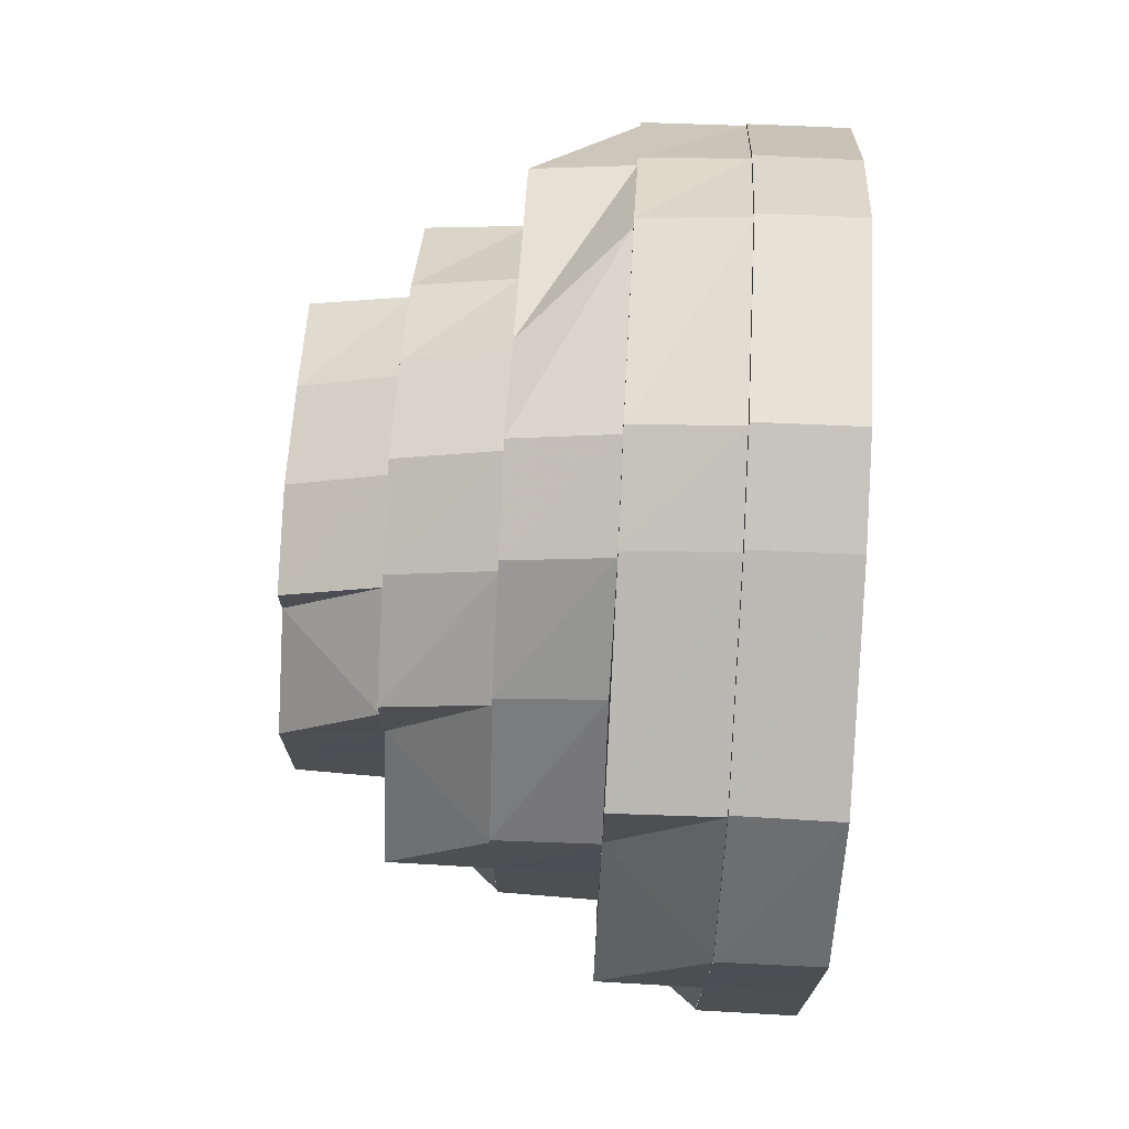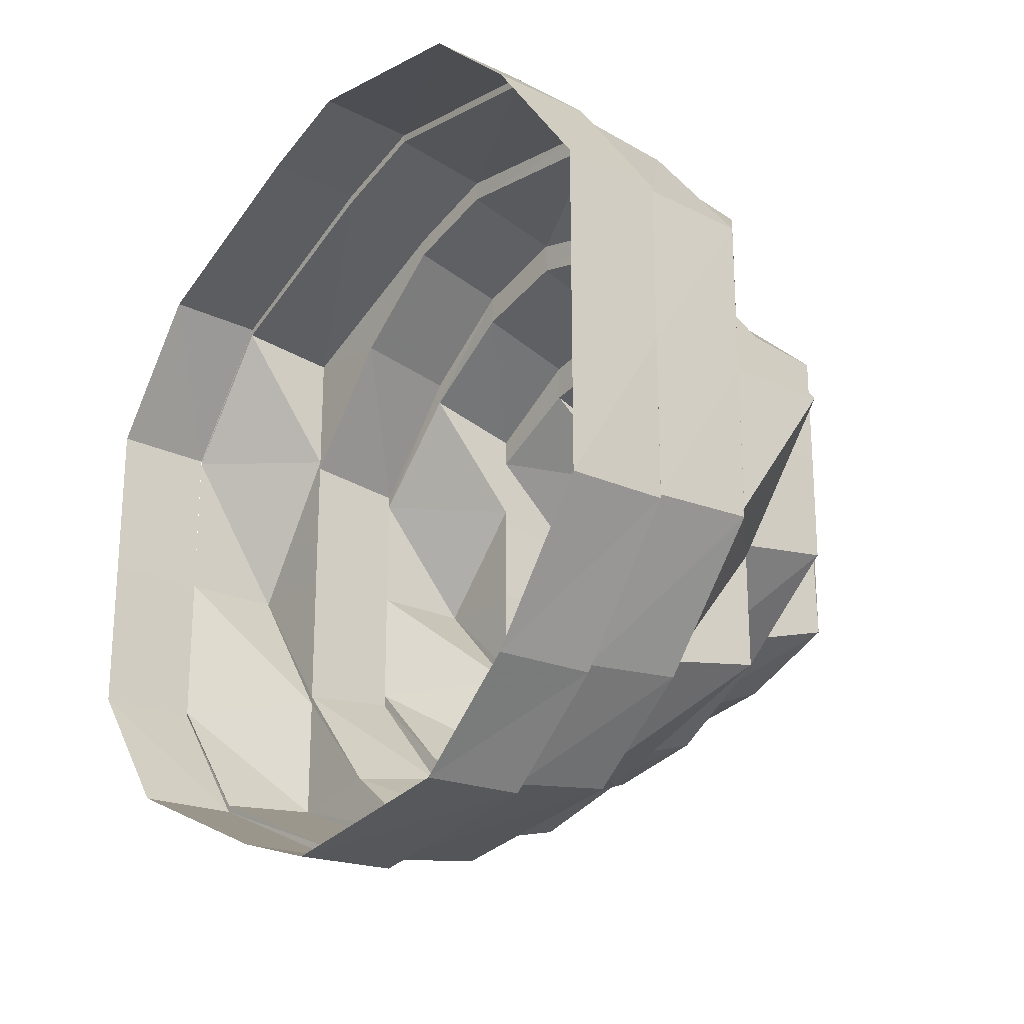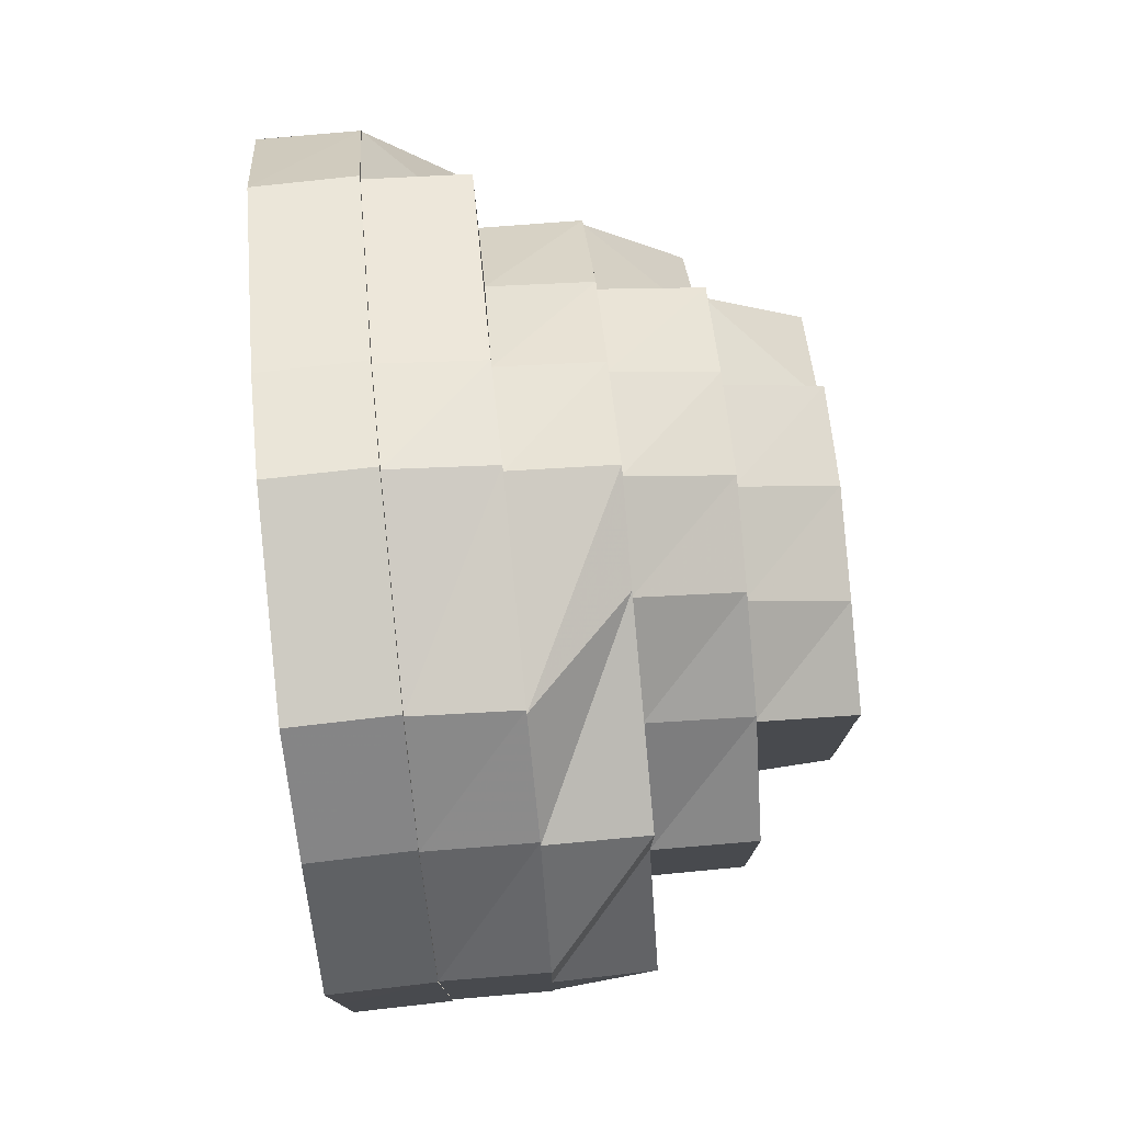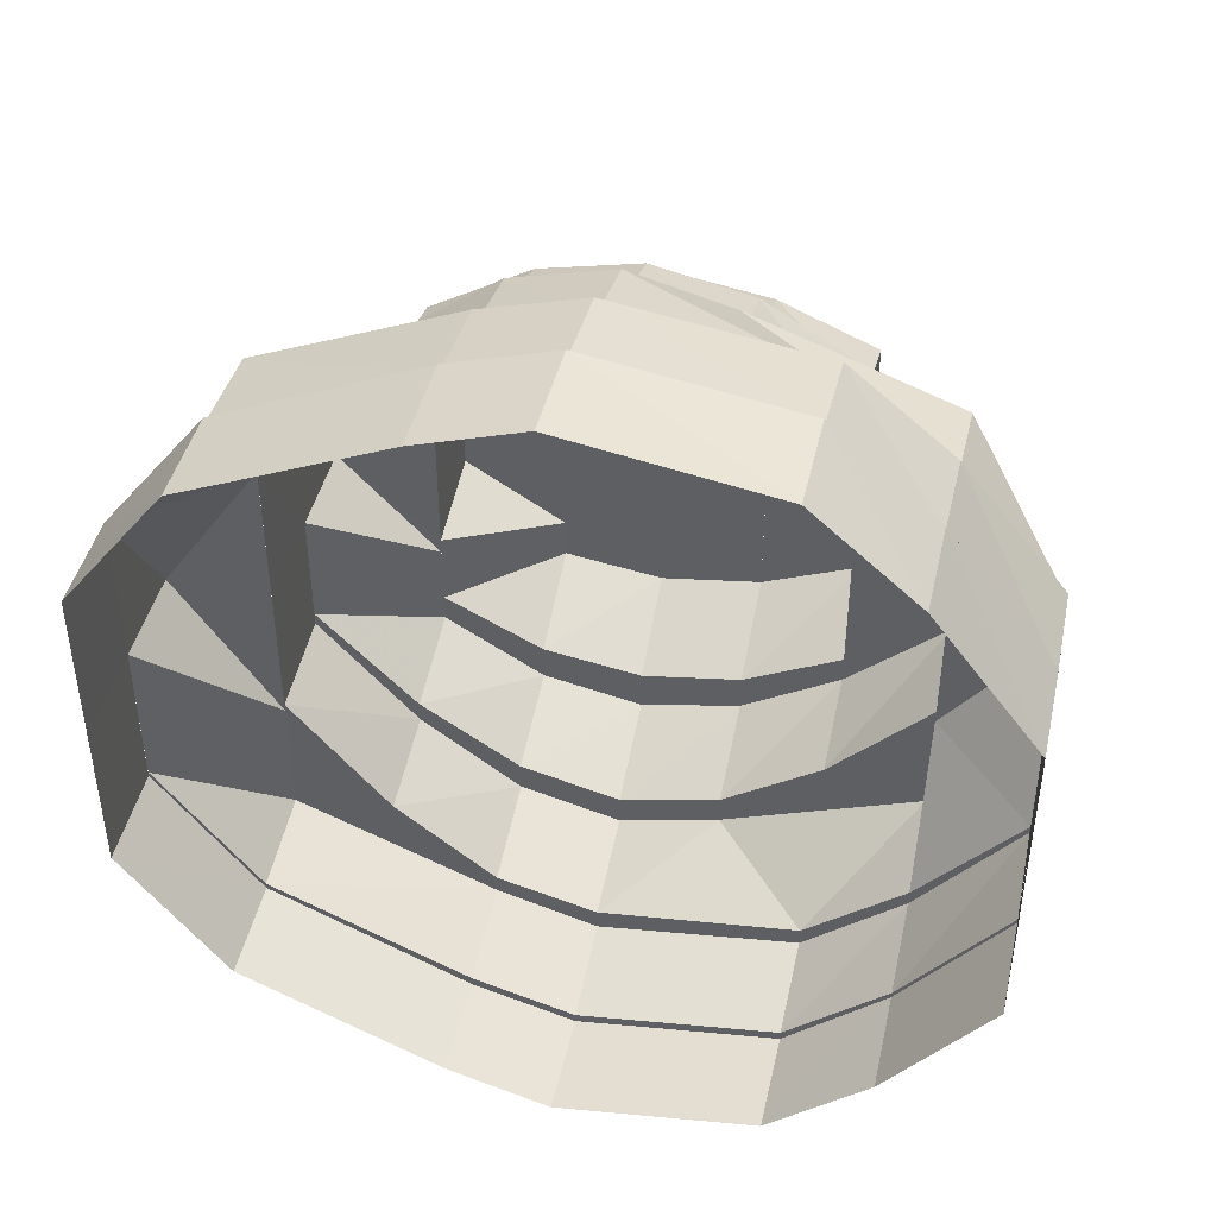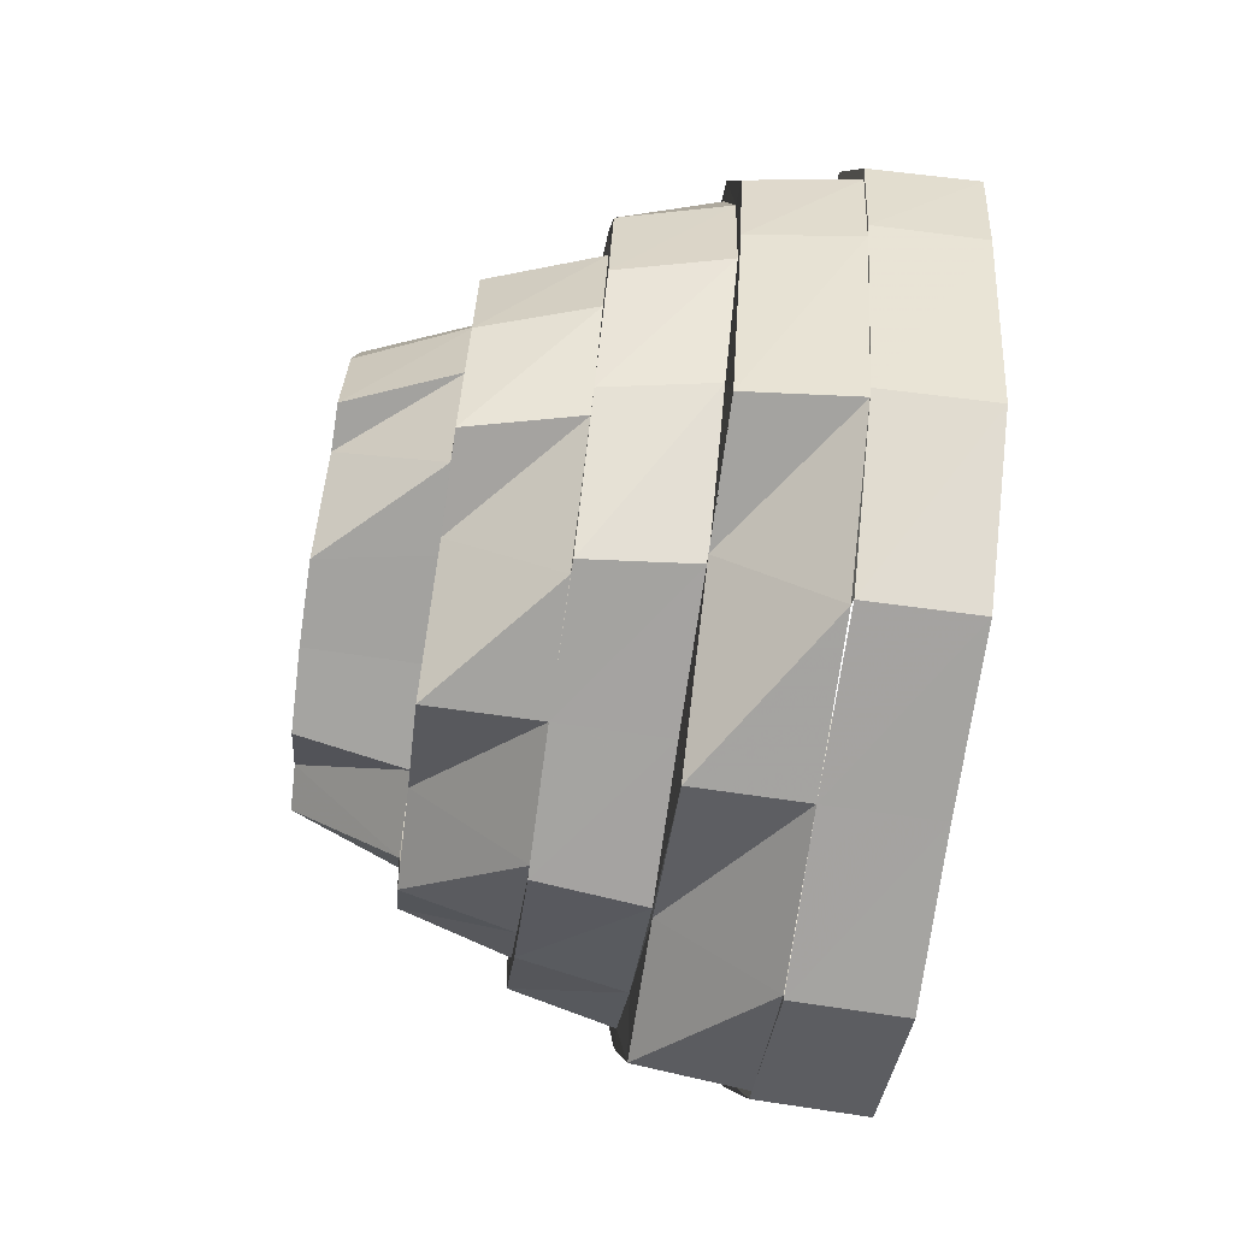
<metadata>
{"format":"obj","ext":"obj","renderer":"f3d","projection":"perspective","resolution":1024,"background":"white","views":[{"elev":72.5,"azim":3.2,"up":"+Z"},{"elev":-22.7,"azim":141.6,"up":"+Z"},{"elev":77.1,"azim":174.2,"up":"+Z"},{"elev":43.8,"azim":102.6,"up":"+Z"},{"elev":-73.1,"azim":-8.1,"up":"+Y"}]}
</metadata>
<code>
o 7868
v 2177 1863 12.57
v 2177 1863 12.59
v 2177 1863 12.57
v 2177 1863 12.59
v 2177 1863 12.6
v 2177 1863 12.56
v 2177 1863 12.56
v 2177 1863 12.55
v 2177 1863 12.56
v 2177 1863 12.55
v 2177 1863 12.56
v 2177 1863 12.54
v 2177 1863 12.55
v 2177 1863 12.54
v 2177 1863 12.54
v 2177 1863 12.53
v 2177 1863 12.54
v 2177 1863 12.54
v 2177 1863 12.53
v 2177 1863 12.54
v 2177 1863 12.53
v 2177 1863 12.53
v 2177 1863 12.54
v 2177 1863 12.55
v 2177 1863 12.54
v 2177 1863 12.54
v 2177 1863 12.55
v 2177 1863 12.56
v 2177 1863 12.55
v 2177 1863 12.54
v 2177 1863 12.56
v 2177 1863 12.56
v 2177 1863 12.56
v 2177 1863 12.57
v 2177 1863 12.57
v 2177 1863 12.59
v 2177 1863 12.59
v 2177 1863 12.6
v 2177 1863 12.59
v 2177 1863 12.6
v 2177 1863 12.59
v 2177 1863 12.61
v 2177 1863 12.6
v 2177 1863 12.6
v 2177 1863 12.61
v 2177 1863 12.61
v 2177 1863 12.61
v 2177 1863 12.61
v 2177 1863 12.61
v 2177 1863 12.61
v 2177 1863 12.61
v 2177 1863 12.62
v 2177 1863 12.61
v 2177 1863 12.6
v 2177 1863 12.61
v 2177 1863 12.61
v 2177 1863 12.6
v 2177 1863 12.59
v 2177 1863 12.6
v 2177 1863 12.59
v 2177 1863 12.6
v 2177 1863 12.59
v 2177 1863 12.6
v 2177 1863 12.61
v 2177 1863 12.61
v 2177 1863 12.61
v 2177 1863 12.6
v 2177 1863 12.61
v 2177 1863 12.59
v 2177 1863 12.6
v 2177 1863 12.57
v 2177 1863 12.57
v 2177 1863 12.56
v 2177 1863 12.57
v 2177 1863 12.56
v 2177 1863 12.57
v 2177 1863 12.55
v 2177 1863 12.56
v 2177 1863 12.56
v 2177 1863 12.55
v 2177 1863 12.55
v 2177 1863 12.55
v 2177 1863 12.56
v 2177 1863 12.54
v 2177 1863 12.54
v 2177 1863 12.53
v 2177 1863 12.54
v 2177 1863 12.54
v 2177 1863 12.54
v 2177 1863 12.55
v 2177 1863 12.54
v 2177 1863 12.55
v 2177 1863 12.55
v 2177 1863 12.56
v 2177 1863 12.56
v 2177 1863 12.56
v 2177 1863 12.55
v 2177 1863 12.56
v 2177 1863 12.55
v 2177 1863 12.54
v 2177 1863 12.56
v 2177 1863 12.57
v 2177 1863 12.55
v 2177 1863 12.57
v 2177 1863 12.57
v 2177 1863 12.59
v 2177 1863 12.57
v 2177 1863 12.55
v 2177 1863 12.54
v 2177 1863 12.6
v 2177 1863 12.59
v 2177 1863 12.56
v 2177 1863 12.55
v 2177 1863 12.59
v 2177 1863 12.6
v 2177 1863 12.6
v 2177 1863 12.6
v 2177 1863 12.59
v 2177 1863 12.59
v 2177 1863 12.57
v 2177 1863 12.6
v 2177 1863 12.61
v 2177 1863 12.6
v 2177 1863 12.6
v 2177 1863 12.59
v 2177 1863 12.6
v 2177 1863 12.59
v 2177 1863 12.57
v 2177 1863 12.58
v 2177 1863 12.59
v 2177 1863 12.58
v 2177 1863 12.57
v 2177 1863 12.57
v 2177 1863 12.56
v 2177 1863 12.57
v 2177 1863 12.56
v 2177 1863 12.58
v 2177 1863 12.59
v 2177 1863 12.59
v 2177 1863 12.59
v 2177 1863 12.57
v 2177 1863 12.56
v 2177 1863 12.56
v 2177 1863 12.56
v 2177 1863 12.55
v 2177 1863 12.55
v 2177 1863 12.56
v 2177 1863 12.55
v 2177 1863 12.55
v 2177 1863 12.55
v 2177 1863 12.54
v 2177 1863 12.54
v 2177 1863 12.54
v 2177 1863 12.56
v 2177 1863 12.57
v 2177 1863 12.57
v 2177 1863 12.56
v 2177 1863 12.55
v 2177 1863 12.55
v 2177 1863 12.57
v 2177 1863 12.56
v 2177 1863 12.58
v 2177 1863 12.58
v 2177 1863 12.57
v 2177 1863 12.57
v 2177 1863 12.56
v 2177 1863 12.58
v 2177 1863 12.58
v 2177 1863 12.59
v 2177 1863 12.58
v 2177 1863 12.59
v 2177 1863 12.59
v 2177 1863 12.59
v 2177 1863 12.59
v 2177 1863 12.59
v 2177 1863 12.59
v 2177 1863 12.58
v 2177 1863 12.59
v 2177 1863 12.58
v 2177 1863 12.59
v 2177 1863 12.58
v 2177 1863 12.58
v 2177 1863 12.58
v 2177 1863 12.58
v 2177 1863 12.58
v 2177 1863 12.59
v 2177 1863 12.58
v 2177 1863 12.57
v 2177 1863 12.58
v 2177 1863 12.58
v 2177 1863 12.58
v 2177 1863 12.57
v 2177 1863 12.57
v 2177 1863 12.57
v 2177 1863 12.56
v 2177 1863 12.57
v 2177 1863 12.56
v 2177 1863 12.57
v 2177 1863 12.55
v 2177 1863 12.57
v 2177 1863 12.56
v 2177 1863 12.56
v 2177 1863 12.56
v 2177 1863 12.56
v 2177 1863 12.55
v 2177 1863 12.56
v 2177 1863 12.56
v 2177 1863 12.55
v 2177 1863 12.55
v 2177 1863 12.56
v 2177 1863 12.56
v 2177 1863 12.56
v 2177 1863 12.55
v 2177 1863 12.56
v 2177 1863 12.57
v 2177 1863 12.56
v 2177 1863 12.56
v 2177 1863 12.57
v 2177 1863 12.56
v 2177 1863 12.57
v 2177 1863 12.57
v 2177 1863 12.57
v 2177 1863 12.57
v 2177 1863 12.57
v 2177 1863 12.56
v 2177 1863 12.57
v 2177 1863 12.58
v 2177 1863 12.58
v 2177 1863 12.58
v 2177 1863 12.58
v 2177 1863 12.58
v 2177 1863 12.59
v 2177 1863 12.58
v 2177 1863 12.59
v 2177 1863 12.6
v 2177 1863 12.6
v 2177 1863 12.59
v 2177 1863 12.6
v 2177 1863 12.6
v 2177 1863 12.6
v 2177 1863 12.6
v 2177 1863 12.61
v 2177 1863 12.6
v 2177 1863 12.59
v 2177 1863 12.59
v 2177 1863 12.6
v 2177 1863 12.59
v 2177 1863 12.58
v 2177 1863 12.58
v 2177 1863 12.58
v 2177 1863 12.59
v 2177 1863 12.57
v 2177 1863 12.58
v 2177 1863 12.57
v 2177 1863 12.58
v 2177 1863 12.57
v 2177 1863 12.57
v 2177 1863 12.57
v 2177 1863 12.57
v 2177 1863 12.56
v 2177 1863 12.57
v 2177 1863 12.57
v 2177 1863 12.58
v 2177 1863 12.56
v 2177 1863 12.57
v 2177 1863 12.59
v 2177 1863 12.59
v 2177 1863 12.6
v 2177 1863 12.57
v 2177 1863 12.6
v 2177 1863 12.6
v 2177 1863 12.6
v 2177 1863 12.61
v 2177 1863 12.59
v 2177 1863 12.59
v 2177 1863 12.59
v 2177 1863 12.56
v 2177 1863 12.56
v 2177 1863 12.57
v 2177 1863 12.55
v 2177 1863 12.56
v 2177 1863 12.56
v 2177 1863 12.57
v 2177 1863 12.55
v 2177 1863 12.55
v 2177 1863 12.56
v 2177 1863 12.56
v 2177 1863 12.55
v 2177 1863 12.56
v 2177 1863 12.55
v 2177 1863 12.55
v 2177 1863 12.55
v 2177 1863 12.56
v 2177 1863 12.54
v 2177 1863 12.54
v 2177 1863 12.54
v 2177 1863 12.54
v 2177 1863 12.54
v 2177 1863 12.54
v 2177 1863 12.54
v 2177 1863 12.55
v 2177 1863 12.54
v 2177 1863 12.55
v 2177 1863 12.56
v 2177 1863 12.56
v 2177 1863 12.56
v 2177 1863 12.57
v 2177 1863 12.61
v 2177 1863 12.61
v 2177 1863 12.61
v 2177 1863 12.6
v 2177 1863 12.61
v 2177 1863 12.61
v 2177 1863 12.59
v 2177 1863 12.6
v 2177 1863 12.6
v 2177 1863 12.59
v 2177 1863 12.59
v 2177 1863 12.59
v 2177 1863 12.6
v 2177 1863 12.59
v 2177 1863 12.56
v 2177 1863 12.56
v 2177 1863 12.55
v 2177 1863 12.54
v 2177 1863 12.55
v 2177 1863 12.56
v 2177 1863 12.55
v 2177 1863 12.53
v 2177 1863 12.54
v 2177 1863 12.54
v 2177 1863 12.54
v 2177 1863 12.53
v 2177 1863 12.54
v 2177 1863 12.55
v 2177 1863 12.54
v 2177 1863 12.54
v 2177 1863 12.56
v 2177 1863 12.55
v 2177 1863 12.55
v 2177 1863 12.6
v 2177 1863 12.61
v 2177 1863 12.59
v 2177 1863 12.6
v 2177 1863 12.61
v 2177 1863 12.61
v 2177 1863 12.61
v 2177 1863 12.61
v 2177 1863 12.61
v 2177 1863 12.6
v 2177 1863 12.61
v 2177 1863 12.59
v 2177 1863 12.6
v 2177 1863 12.61
v 2177 1863 12.61
v 2177 1863 12.61
v 2177 1863 12.6
v 2177 1863 12.61
v 2177 1863 12.6
v 2177 1863 12.6
v 2177 1863 12.59
v 2177 1863 12.61
v 2177 1863 12.61
v 2177 1863 12.61
v 2177 1863 12.6
v 2177 1863 12.6
v 2177 1863 12.59
v 2177 1863 12.6
v 2177 1863 12.61
v 2177 1863 12.61
v 2177 1863 12.6
f 1 2 3
f 3 2 4
f 2 5 4
f 6 1 3
f 7 1 6
f 8 6 9
f 10 7 11
f 12 13 8
f 14 7 13
f 15 14 10
f 16 17 12
f 18 14 17
f 19 18 15
f 20 21 16
f 22 18 21
f 23 22 19
f 24 25 20
f 26 22 25
f 27 26 23
f 28 29 24
f 30 26 29
f 31 30 27
f 32 30 33
f 34 32 33
f 35 32 34
f 36 35 34
f 37 35 36
f 38 36 39
f 40 37 41
f 42 43 38
f 44 37 43
f 45 44 40
f 46 47 42
f 48 44 47
f 49 48 45
f 50 51 46
f 52 48 51
f 53 52 49
f 54 55 50
f 56 52 55
f 57 56 53
f 58 5 57
f 5 56 59
f 60 59 61
f 62 63 60
f 63 64 61
f 64 65 66
f 67 66 68
f 60 61 69
f 69 61 70
f 71 60 69
f 3 60 71
f 71 69 72
f 73 3 74
f 75 71 76
f 77 78 75
f 79 3 78
f 80 79 78
f 80 78 81
f 82 83 80
f 84 82 85
f 86 84 87
f 88 86 89
f 90 89 91
f 92 88 93
f 94 92 95
f 96 93 97
f 98 99 96
f 99 100 97
f 96 97 101
f 102 96 101
f 101 97 103
f 102 101 104
f 105 96 102
f 106 102 107
f 108 109 103
f 110 111 106
f 112 103 113
f 114 105 111
f 115 114 111
f 115 111 116
f 117 118 115
f 119 105 120
f 121 115 116
f 122 123 121
f 121 116 124
f 124 116 125
f 126 127 125
f 127 128 129
f 130 129 131
f 131 132 133
f 104 134 132
f 135 134 136
f 137 104 135
f 138 139 137
f 140 141 139
f 133 142 143
f 144 145 142
f 142 146 147
f 142 148 146
f 148 149 146
f 146 149 150
f 148 151 149
f 103 151 148
f 103 152 151
f 100 153 152
f 146 150 154
f 147 154 155
f 156 147 155
f 155 154 157
f 154 150 158
f 154 158 157
f 150 159 158
f 160 161 156
f 162 160 163
f 163 164 156
f 165 166 164
f 167 165 168
f 169 168 170
f 171 167 172
f 173 162 174
f 175 172 174
f 175 174 176
f 176 174 177
f 178 179 177
f 180 175 176
f 180 176 181
f 181 176 182
f 181 182 183
f 183 182 184
f 182 185 184
f 186 175 180
f 184 185 187
f 184 187 188
f 177 189 185
f 177 163 189
f 185 189 190
f 189 156 190
f 187 191 188
f 190 156 192
f 191 192 188
f 156 193 192
f 192 193 194
f 193 195 194
f 193 157 195
f 192 196 188
f 157 197 195
f 157 158 197
f 196 198 188
f 158 199 197
f 198 200 188
f 198 201 200
f 201 202 200
f 201 203 202
f 204 203 201
f 197 205 204
f 204 205 203
f 197 199 205
f 158 159 199
f 205 206 203
f 203 206 207
f 199 208 205
f 205 208 206
f 159 209 199
f 199 209 208
f 206 210 207
f 206 211 210
f 208 211 206
f 211 212 210
f 208 213 211
f 209 213 208
f 214 215 212
f 207 210 216
f 217 212 218
f 207 216 219
f 219 216 220
f 219 220 200
f 200 220 221
f 220 222 221
f 221 222 223
f 222 224 223
f 225 226 216
f 223 224 188
f 224 227 188
f 188 227 228
f 227 229 228
f 228 229 230
f 229 231 230
f 229 232 231
f 233 232 229
f 233 234 232
f 234 186 232
f 234 235 186
f 236 235 237
f 235 238 186
f 186 238 175
f 238 172 175
f 238 125 172
f 124 125 238
f 235 124 238
f 239 124 235
f 239 121 124
f 240 239 235
f 241 121 239
f 241 242 121
f 243 239 240
f 243 241 239
f 244 243 240
f 244 240 245
f 245 246 247
f 248 244 245
f 248 245 249
f 224 248 249
f 250 244 248
f 251 243 244
f 252 250 253
f 254 255 224
f 218 256 252
f 256 250 257
f 258 257 224
f 226 254 258
f 216 259 258
f 260 261 259
f 262 263 256
f 264 262 265
f 262 266 263
f 267 268 266
f 269 266 262
f 266 270 263
f 263 270 251
f 266 271 270
f 272 273 271
f 274 272 275
f 269 276 275
f 72 276 269
f 277 72 269
f 278 269 279
f 280 277 281
f 282 283 277
f 284 282 285
f 286 269 287
f 213 286 287
f 288 289 213
f 209 290 213
f 291 285 290
f 291 290 209
f 292 293 290
f 294 292 291
f 159 291 209
f 295 291 159
f 150 295 159
f 295 296 291
f 149 295 150
f 149 297 295
f 297 296 295
f 151 297 149
f 297 298 296
f 151 299 297
f 299 298 297
f 152 299 151
f 152 87 299
f 299 85 298
f 298 81 296
f 298 80 81
f 153 300 299
f 300 301 298
f 302 81 303
f 303 304 305
f 306 307 304
f 65 308 309
f 68 309 310
f 308 311 312
f 310 312 313
f 311 314 315
f 313 315 316
f 316 317 318
f 317 34 319
f 320 319 321
f 319 34 105
f 34 322 105
f 105 322 95
f 323 324 322
f 324 325 326
f 327 326 328
f 325 329 330
f 328 330 331
f 329 332 333
f 331 333 334
f 332 335 336
f 334 336 337
f 335 338 339
f 337 339 340
f 341 342 70
f 343 70 344
f 344 345 346
f 342 347 345
f 347 348 349
f 348 350 351
f 350 352 353
f 354 349 355
f 355 351 356
f 356 353 357
f 358 357 359
f 356 357 242
f 360 361 357
f 362 360 356
f 363 362 355
f 364 363 354
f 365 364 366
f 367 366 368
f 355 356 369
f 369 356 242
f 369 242 241
f 370 355 369
f 354 355 370
f 271 354 370
f 271 370 270
f 370 369 371
f 371 369 241
f 270 370 371
f 371 241 243
f 270 371 251
f 251 371 243

</code>
